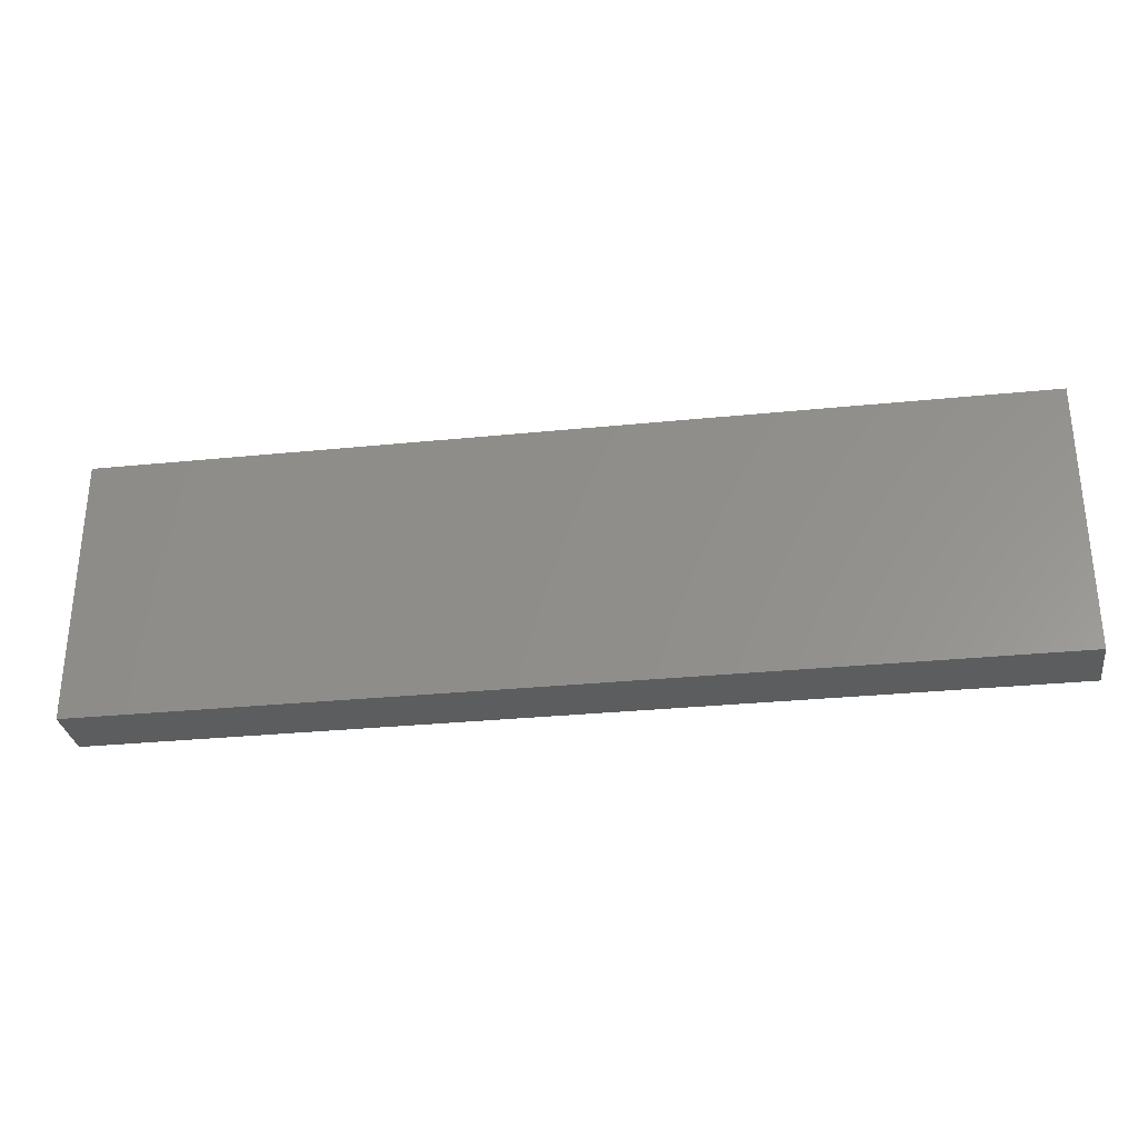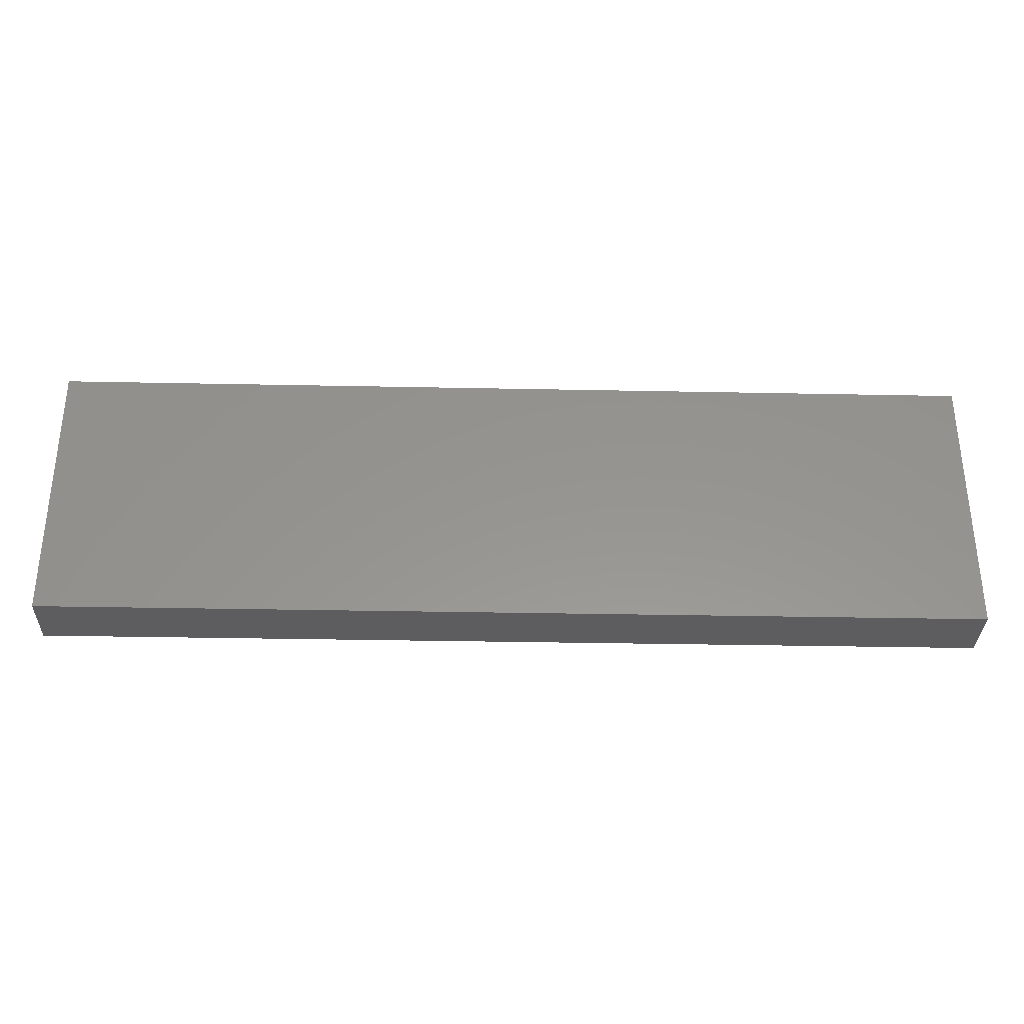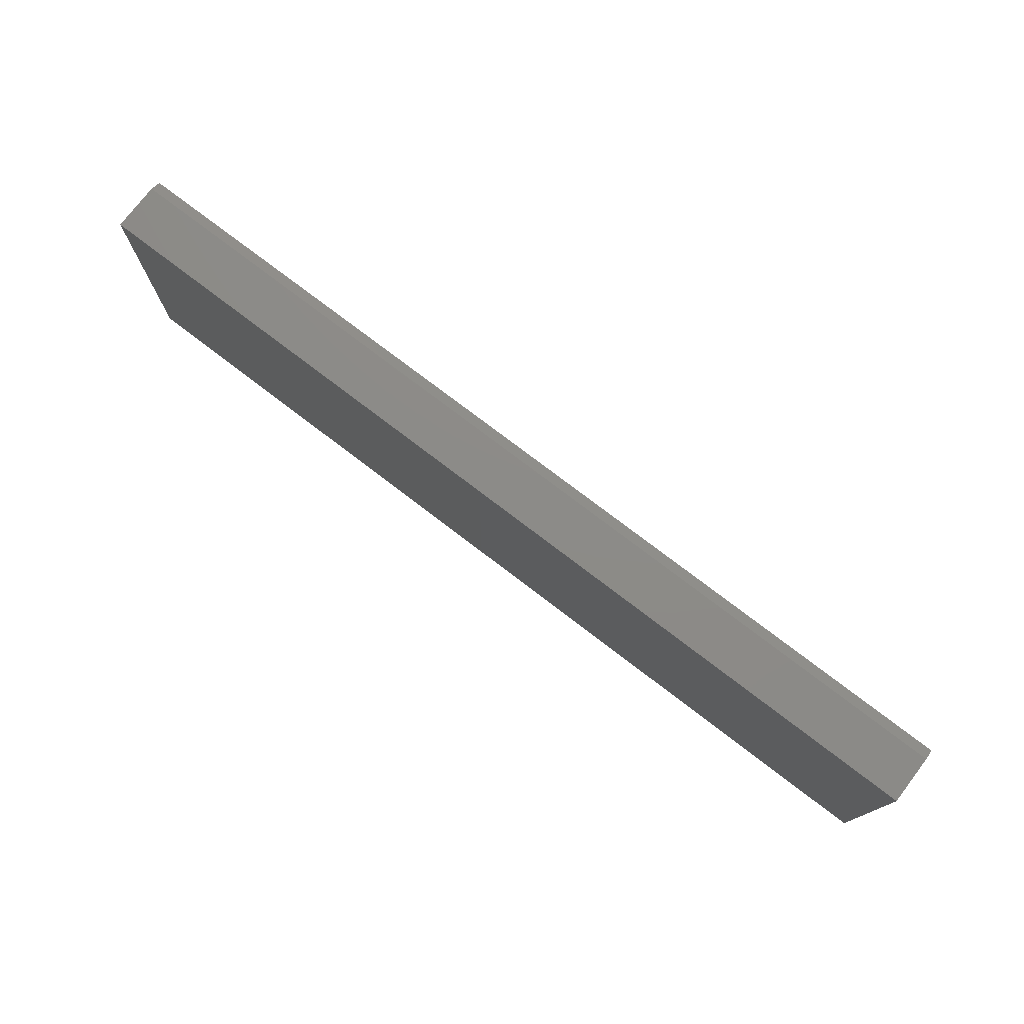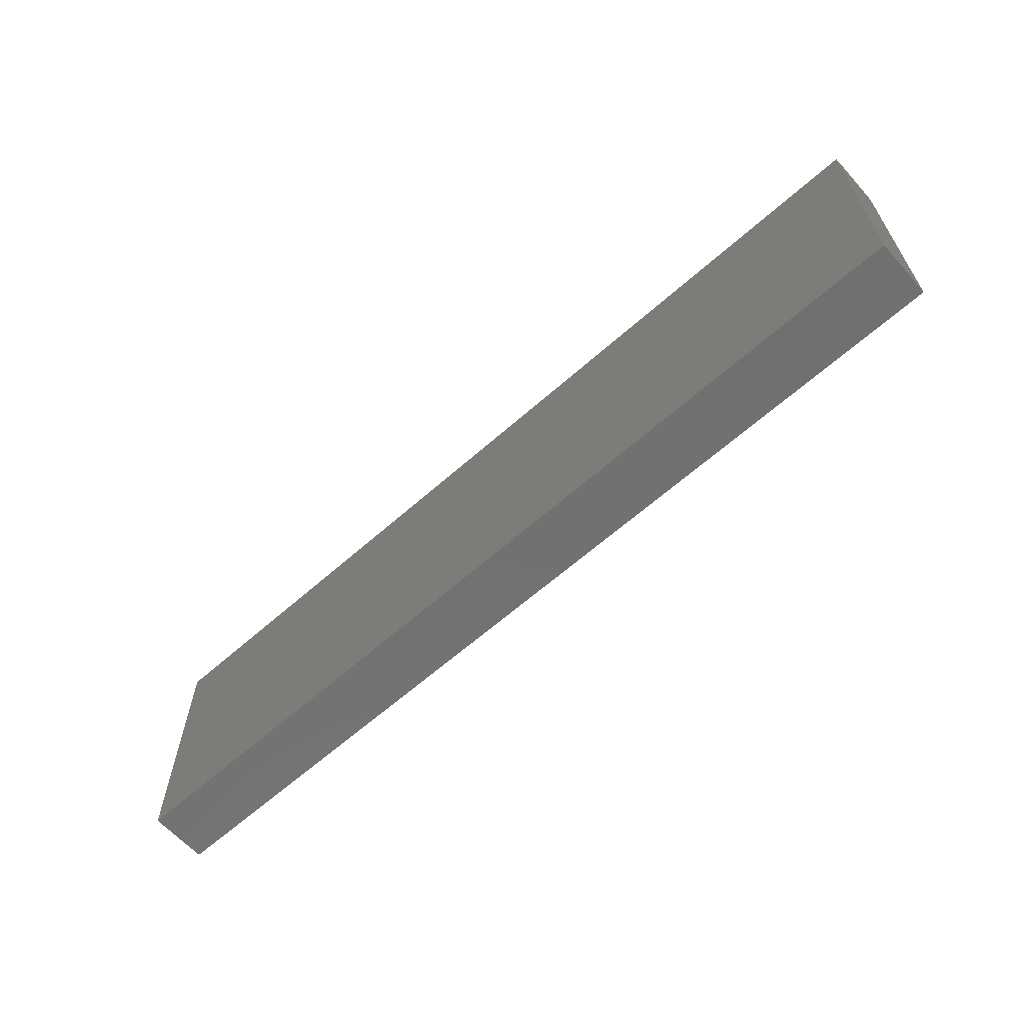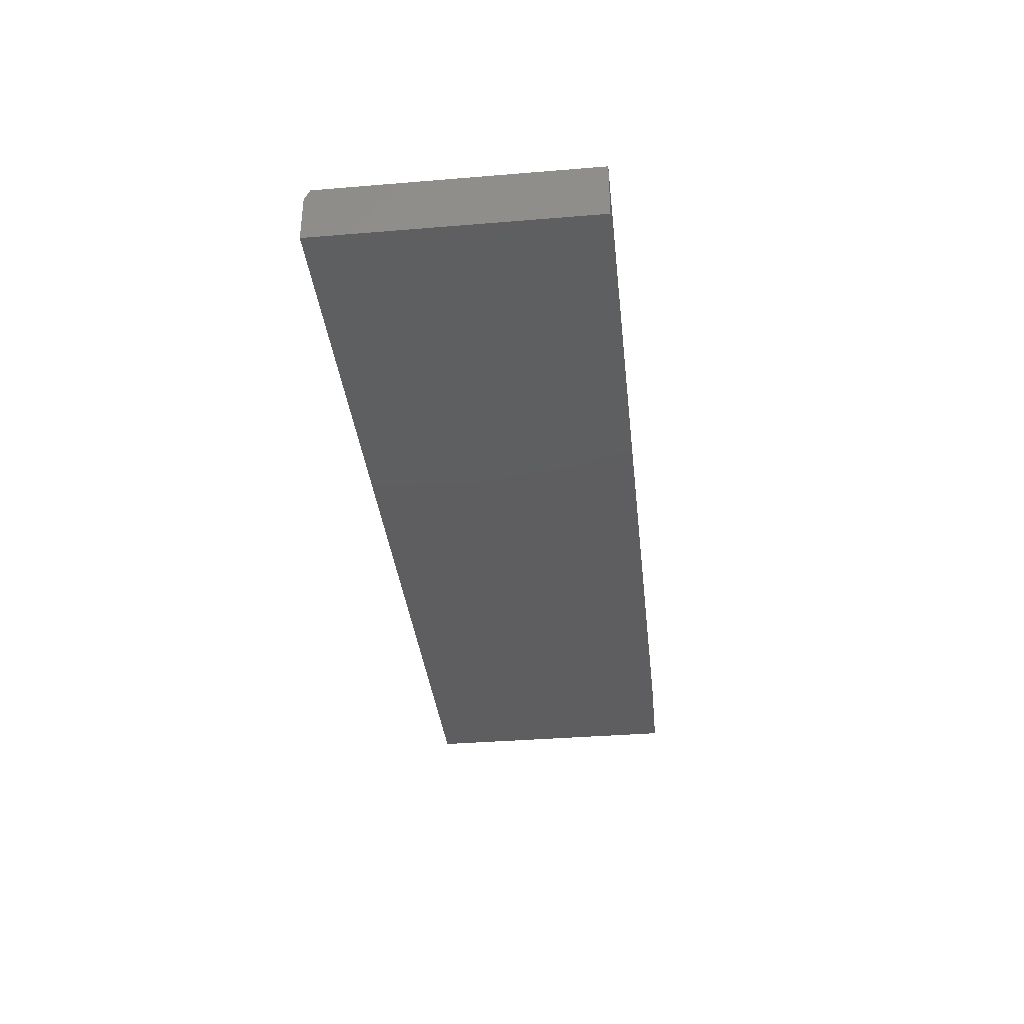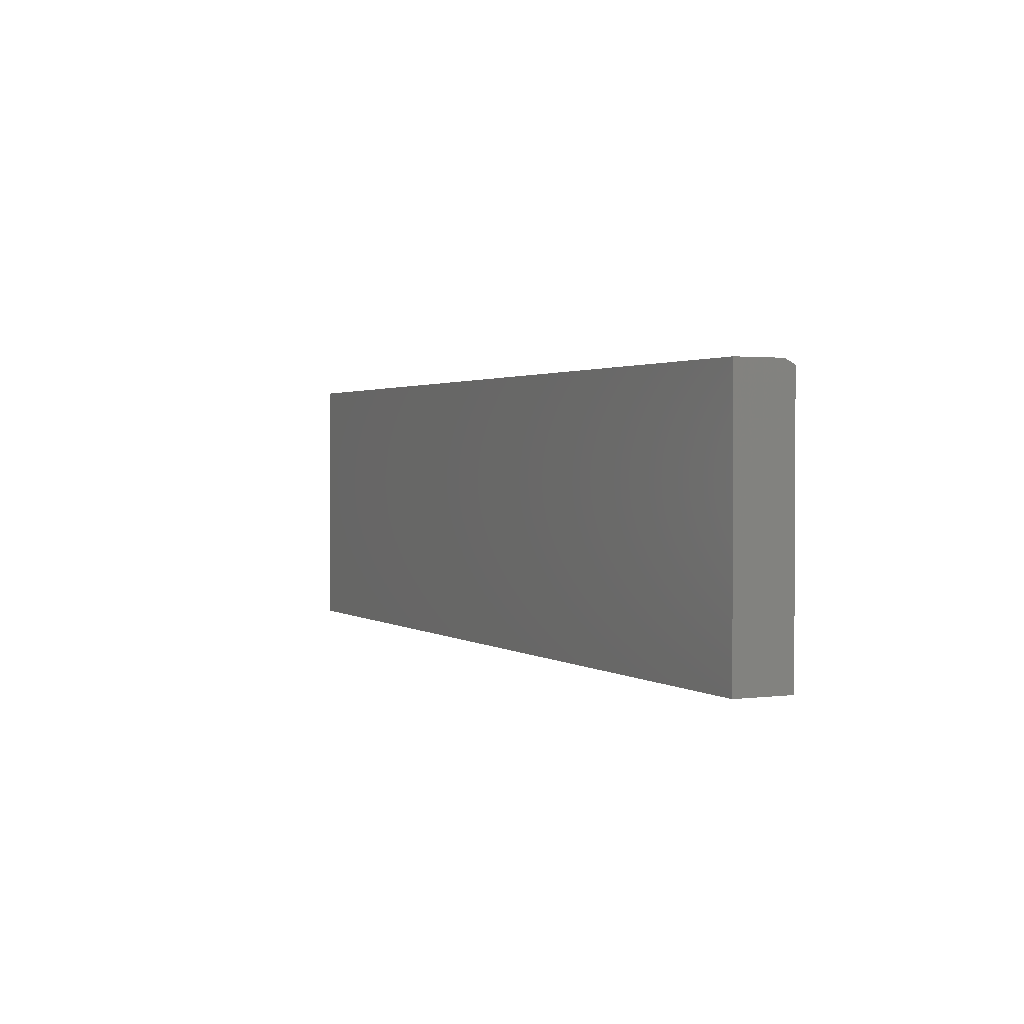
<metadata>
{"format":"stl","ext":"stl","renderer":"f3d","projection":"perspective","resolution":1024,"background":"white","views":[{"elev":-30.5,"azim":8.3,"up":"+Z"},{"elev":-32.8,"azim":-1.6,"up":"+Z"},{"elev":76.1,"azim":37.4,"up":"+Z"},{"elev":-62.9,"azim":-138.1,"up":"+Z"},{"elev":-35.9,"azim":96.2,"up":"+Y"},{"elev":1.7,"azim":64.4,"up":"+Z"}]}
</metadata>
<code>
# stl→obj: 10 verts, 16 faces
v -0.6172 0 0.3984
v 0.75 0 0.3984
v -0.6172 0.07072 0.3984
v 0.75 0.07072 0.3984
v -0.6172 0.08635 0
v -0.6172 0 0
v -0.6172 0.08635 0.3906
v 0.75 0.08635 0.3906
v 0.75 0.08635 0
v 0.75 0 0
f 1 2 3
f 3 2 4
f 5 6 7
f 7 6 1
f 7 1 3
f 8 9 7
f 7 9 5
f 10 9 2
f 2 9 8
f 2 8 4
f 3 4 7
f 7 4 8
f 6 5 10
f 10 5 9
f 1 6 2
f 2 6 10

</code>
